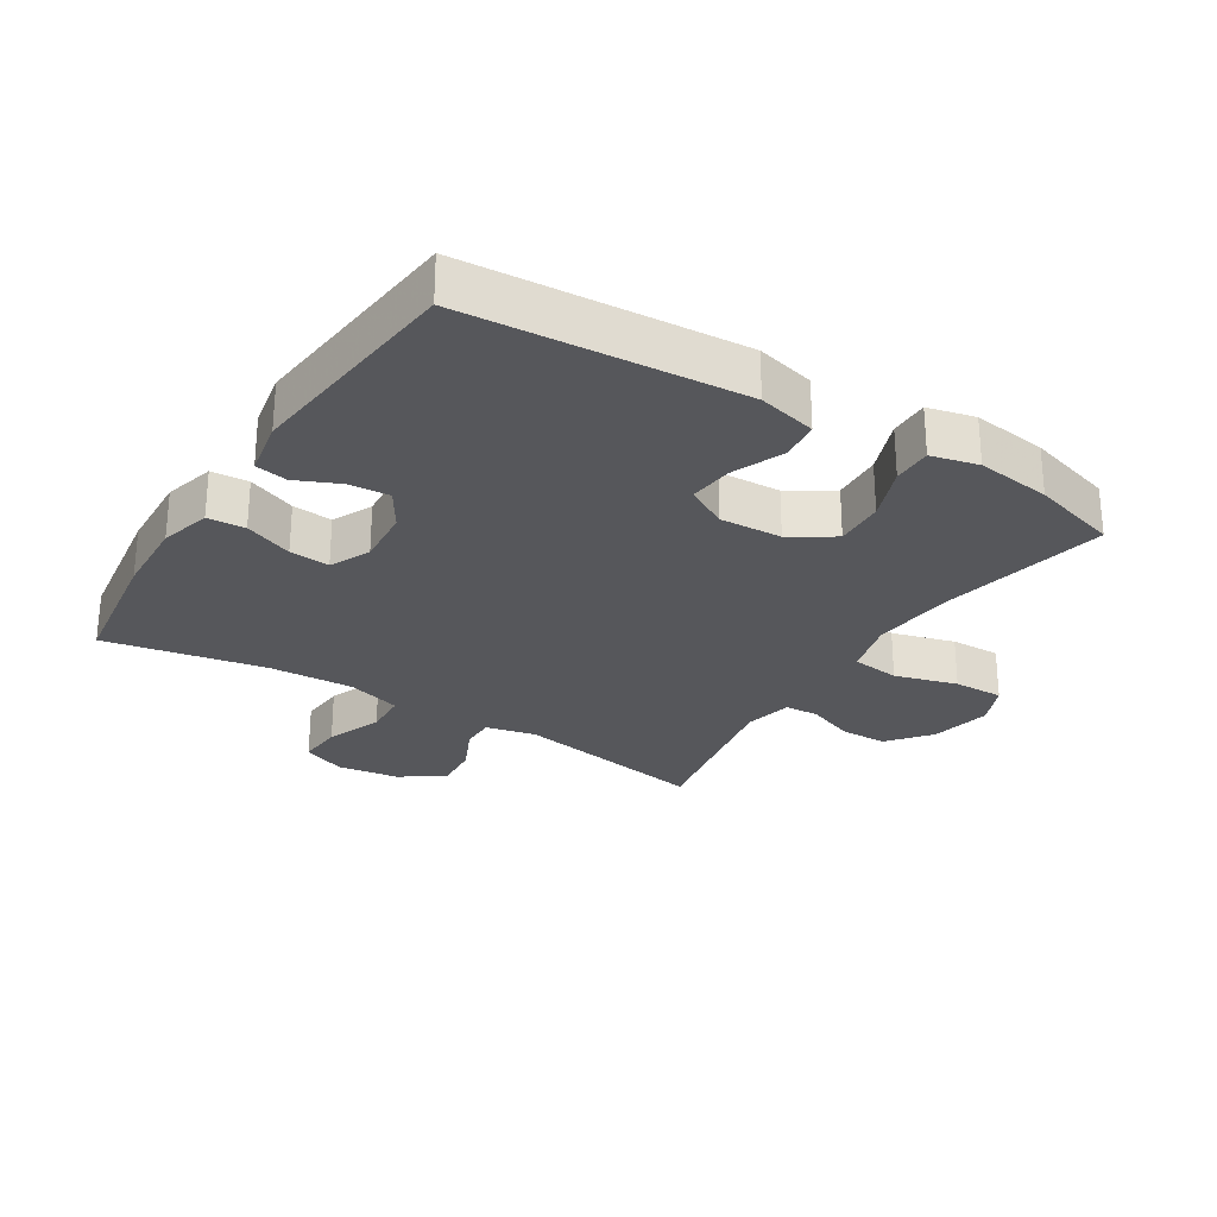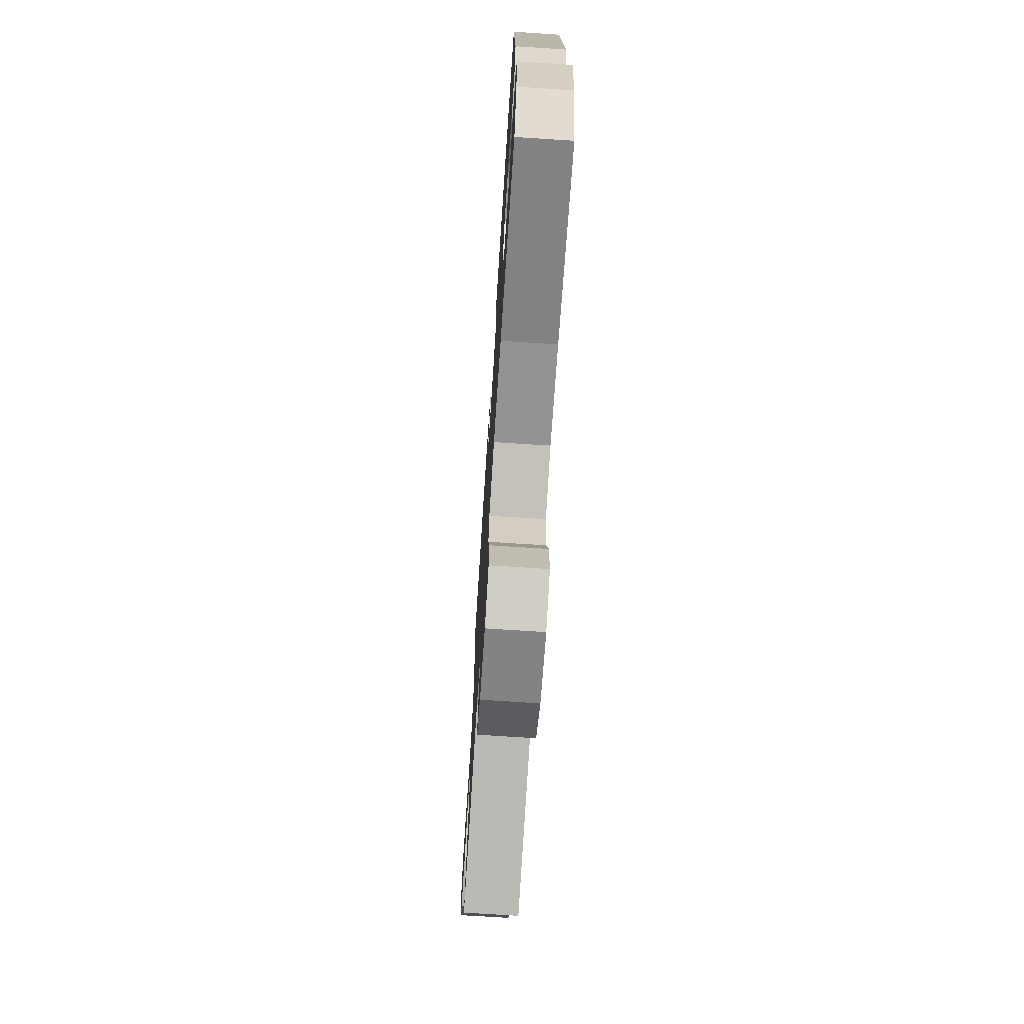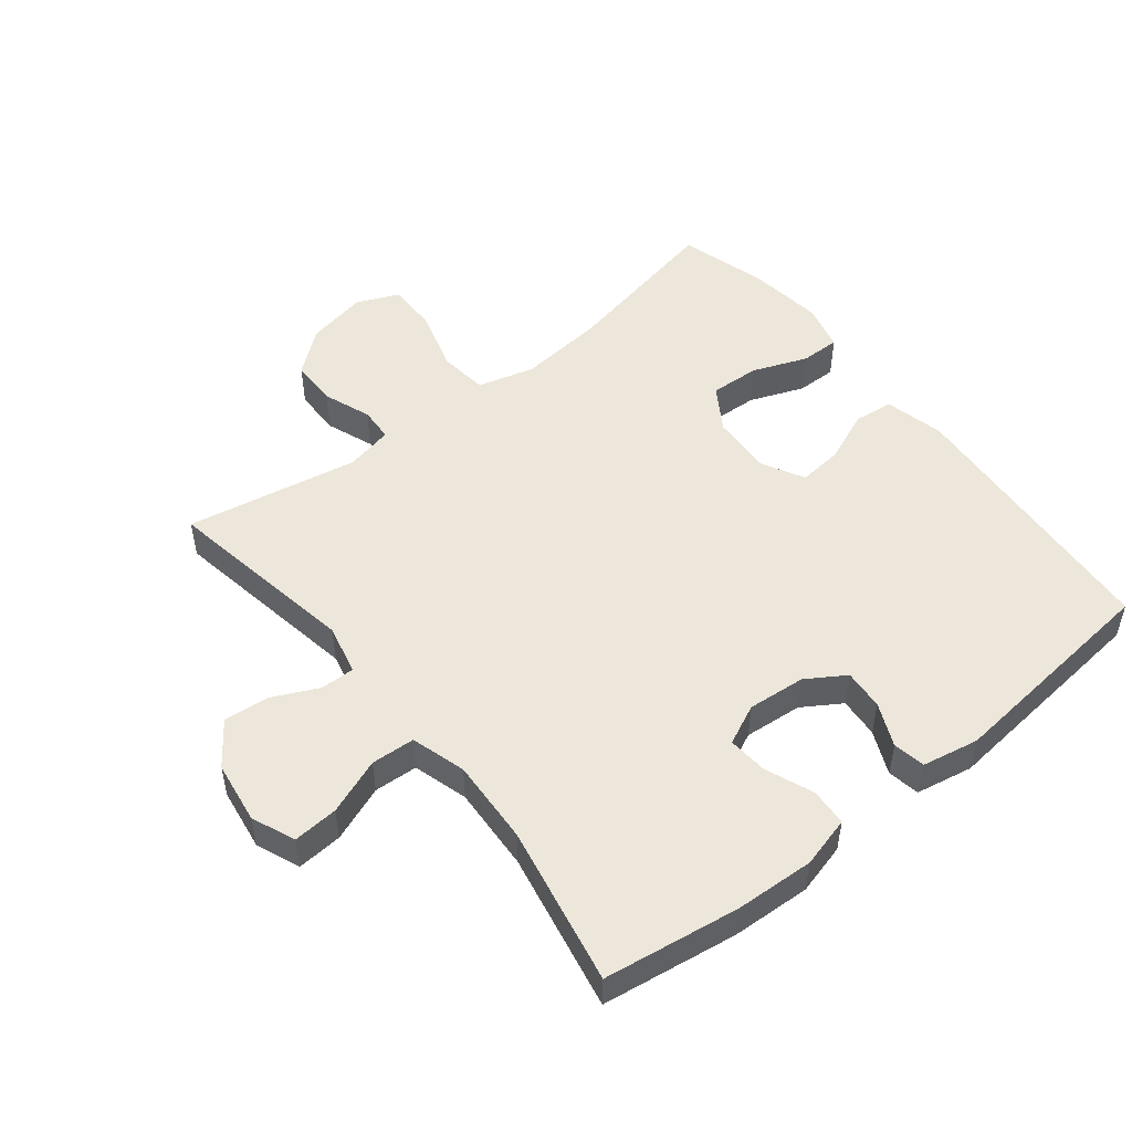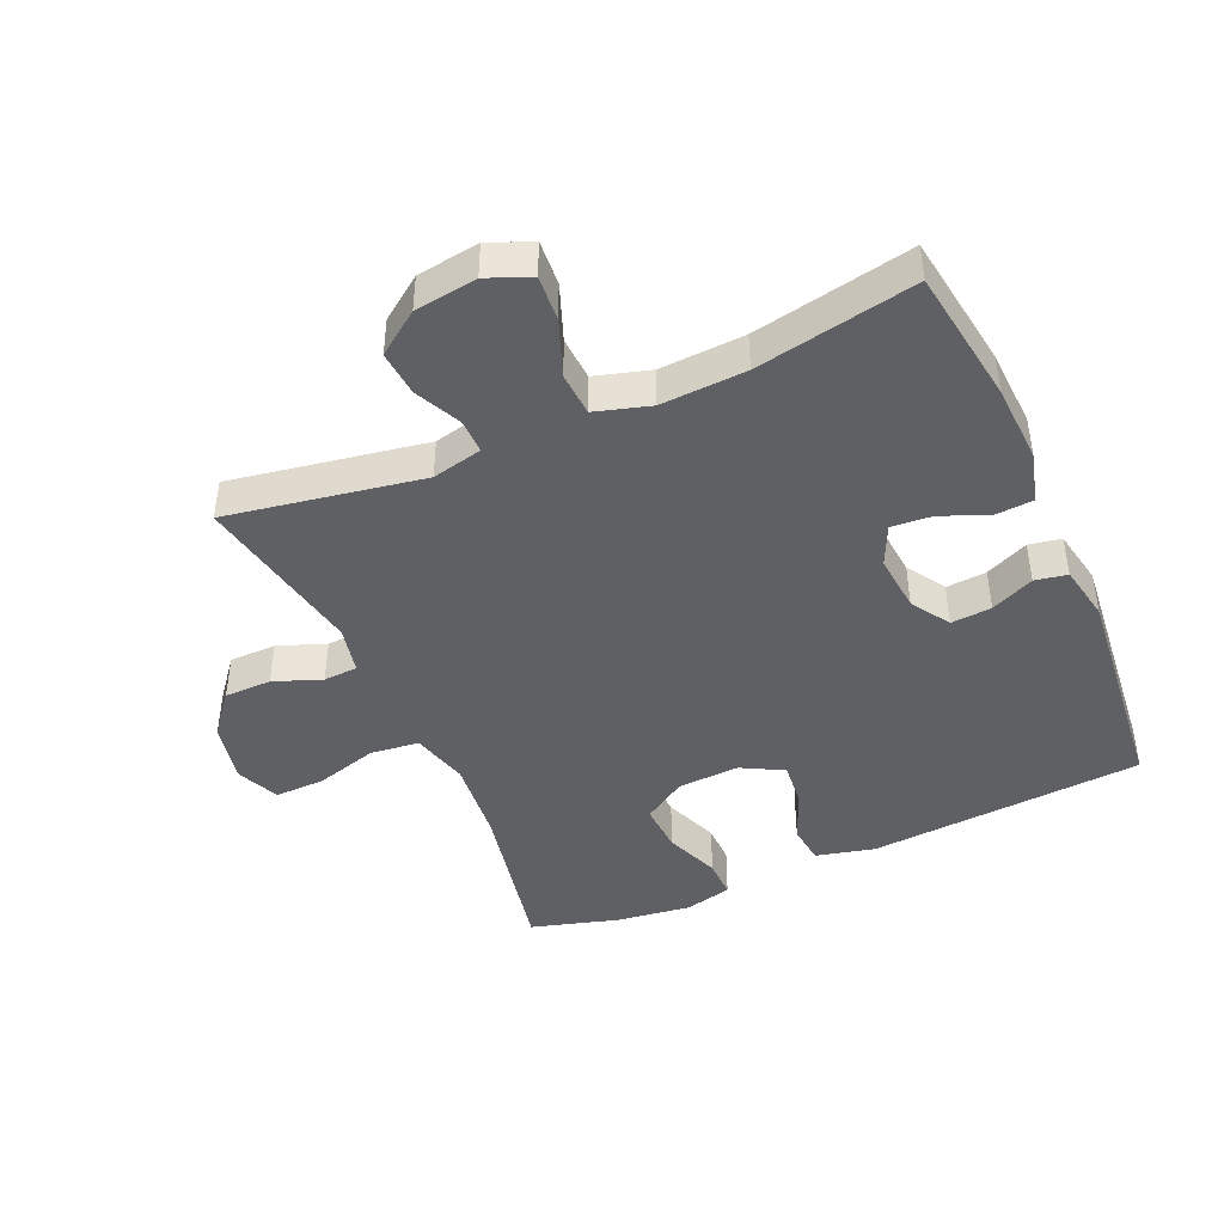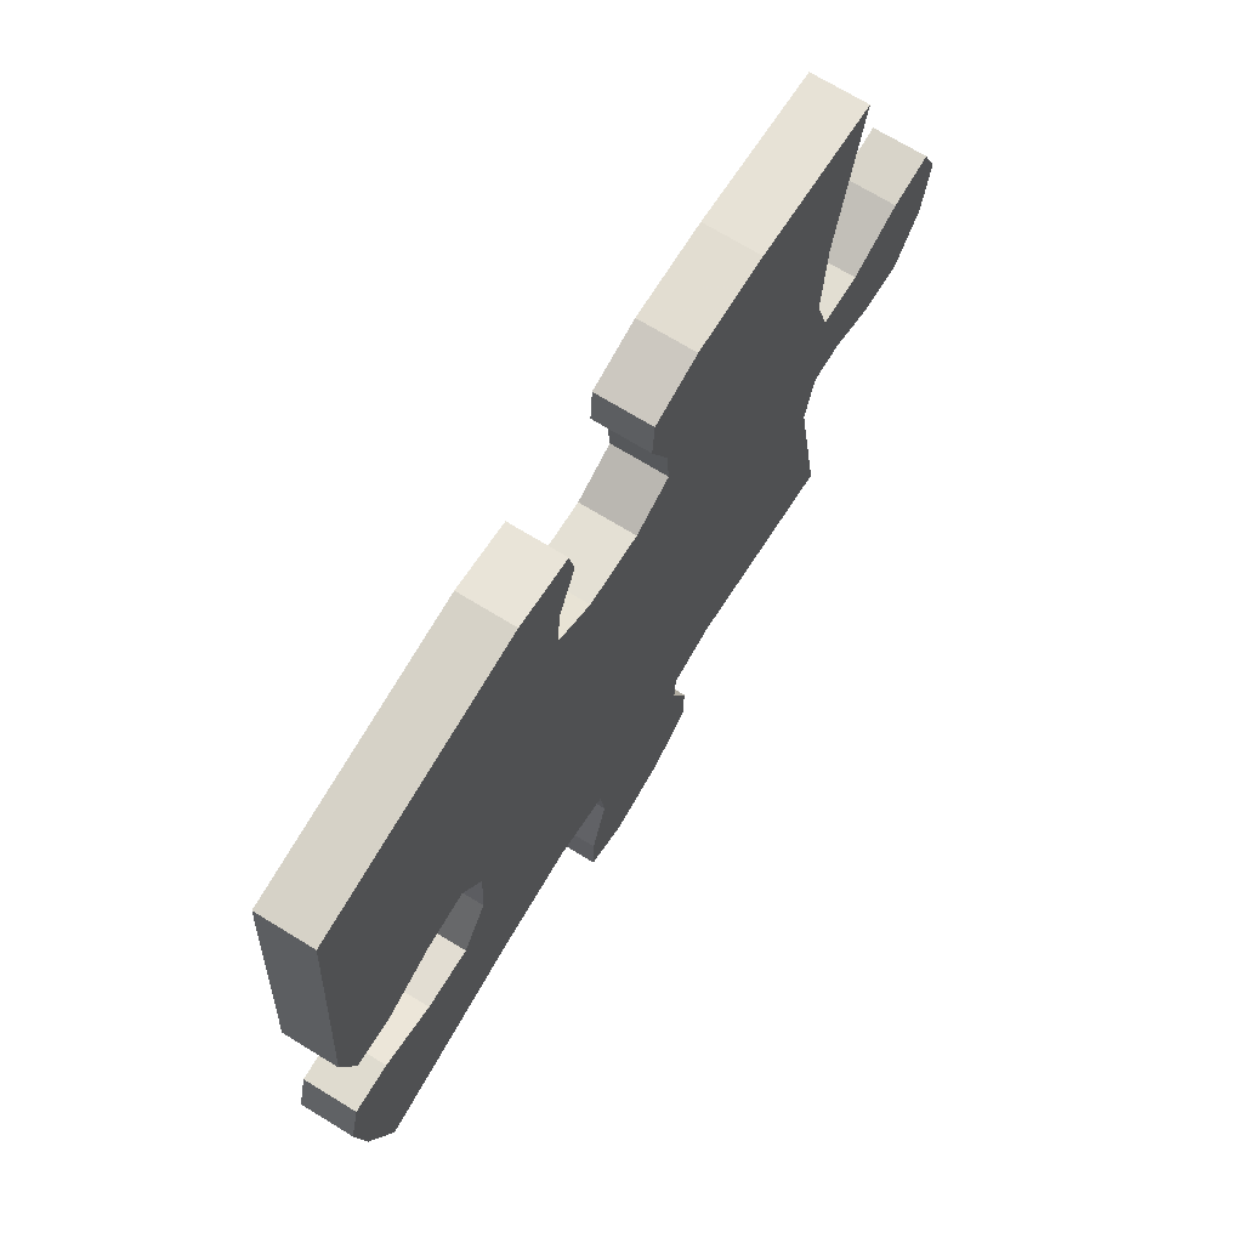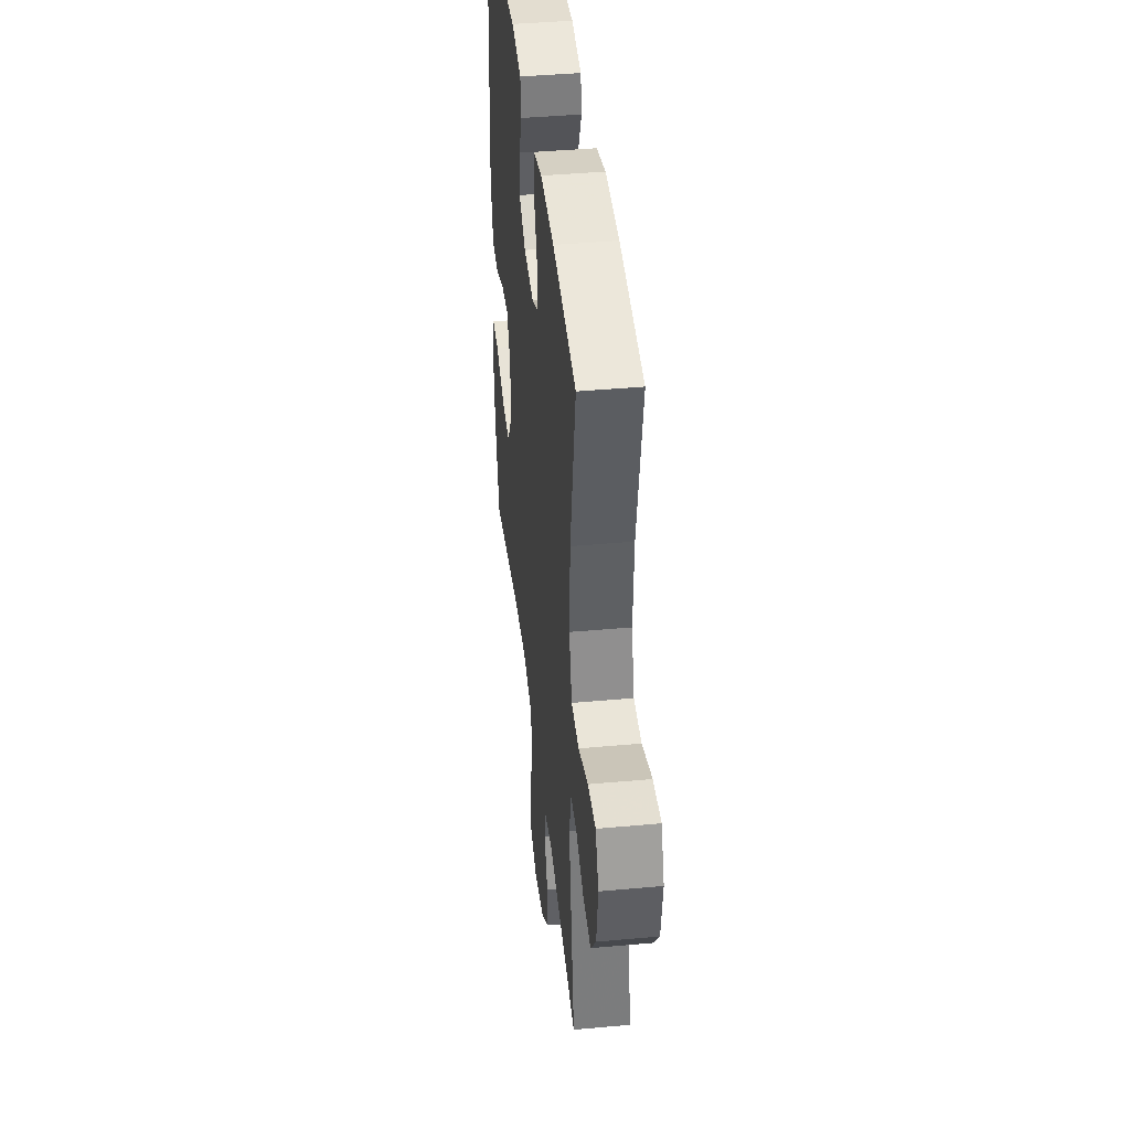
<metadata>
{"format":"obj","ext":"obj","renderer":"f3d","projection":"perspective","resolution":1024,"background":"white","views":[{"elev":-27.1,"azim":57.7,"up":"+Y"},{"elev":-72.3,"azim":86.3,"up":"+Z"},{"elev":50.8,"azim":-38.5,"up":"+Y"},{"elev":-43.7,"azim":-66.2,"up":"+Y"},{"elev":71.2,"azim":121.4,"up":"+Z"},{"elev":41.5,"azim":-96.3,"up":"+Z"}]}
</metadata>
<code>
v -0.5 0.07 -0.5
v -0.448 0.07 -0.197
v -0.466 0.07 -0.119
v -0.519 0.07 -0.12
v -0.591 0.07 -0.154
v -0.661 0.07 -0.16
v -0.709 0.07 -0.094
v -0.723 0.07 0.003
v -0.695 0.07 0.07
v -0.625 0.07 0.065
v -0.538 0.07 0.032
v -0.47 0.07 0.036
v -0.445 0.07 0.121
v -0.452 0.07 0.253
v -0.5 0.07 0.5
v -0.289 0.07 0.531
v -0.167 0.07 0.537
v -0.088 0.07 0.516
v -0.084 0.07 0.458
v -0.114 0.07 0.383
v -0.119 0.07 0.321
v -0.057 0.07 0.292
v 0.033 0.07 0.3
v 0.093 0.07 0.338
v 0.088 0.07 0.401
v 0.058 0.07 0.468
v 0.067 0.07 0.518
v 0.155 0.07 0.535
v 0.5 0.07 0.5
v 0.532 0.07 0.073
v 0.51 0.07 -0.018
v 0.449 0.07 -0.025
v 0.369 0.07 0.008
v 0.3 0.07 0.015
v 0.265 0.07 -0.05
v 0.27 0.07 -0.146
v 0.313 0.07 -0.213
v 0.39 0.07 -0.209
v 0.475 0.07 -0.176
v 0.536 0.07 -0.175
v 0.554 0.07 -0.248
v 0.539 0.07 -0.364
v 0.5 0.07 -0.5
v 0.243 0.07 -0.448
v 0.111 0.07 -0.435
v 0.023 0.07 -0.459
v 0.014 0.07 -0.534
v 0.042 0.07 -0.631
v 0.044 0.07 -0.709
v -0.022 0.07 -0.738
v -0.117 0.07 -0.719
v -0.183 0.07 -0.666
v -0.184 0.07 -0.593
v -0.156 0.07 -0.519
v -0.159 0.07 -0.466
v -0.233 0.07 -0.45
v -0.5 0 -0.5
v -0.448 0 -0.197
v -0.466 0 -0.119
v -0.519 0 -0.12
v -0.591 0 -0.154
v -0.661 0 -0.16
v -0.709 0 -0.094
v -0.723 0 0.003
v -0.695 0 0.07
v -0.625 0 0.065
v -0.538 0 0.032
v -0.47 0 0.036
v -0.445 0 0.121
v -0.452 0 0.253
v -0.5 0 0.5
v -0.289 0 0.531
v -0.167 0 0.537
v -0.088 0 0.516
v -0.084 0 0.458
v -0.114 0 0.383
v -0.119 0 0.321
v -0.057 0 0.292
v 0.033 0 0.3
v 0.093 0 0.338
v 0.088 0 0.401
v 0.058 0 0.468
v 0.067 0 0.518
v 0.155 0 0.535
v 0.5 0 0.5
v 0.532 0 0.073
v 0.51 0 -0.018
v 0.449 0 -0.025
v 0.369 0 0.008
v 0.3 0 0.015
v 0.265 0 -0.05
v 0.27 0 -0.146
v 0.313 0 -0.213
v 0.39 0 -0.209
v 0.475 0 -0.176
v 0.536 0 -0.175
v 0.554 0 -0.248
v 0.539 0 -0.364
v 0.5 0 -0.5
v 0.243 0 -0.448
v 0.111 0 -0.435
v 0.023 0 -0.459
v 0.014 0 -0.534
v 0.042 0 -0.631
v 0.044 0 -0.709
v -0.022 0 -0.738
v -0.117 0 -0.719
v -0.183 0 -0.666
v -0.184 0 -0.593
v -0.156 0 -0.519
v -0.159 0 -0.466
v -0.233 0 -0.45
f 51 52 53 54
f 51 54 55
f 50 51 55
f 47 48 49 50
f 46 47 50 55
f 45 46 55 56
f 41 42 43 44
f 41 44 45
f 38 39 40 41
f 37 38 41 45
f 36 37 45 56
f 30 31 32 33
f 30 33 34
f 29 30 34
f 28 29 34 35
f 25 26 27 28
f 24 25 28 35
f 17 18 19 20
f 17 20 21
f 14 15 16 17
f 13 14 17 21
f 12 13 21 22
f 8 9 10 11
f 8 11 12
f 7 8 12
f 4 5 6 7
f 3 4 7 12
f 2 3 12 22
f 23 24 35 36
f 22 23 36 56
f 1 2 22 56
f 110 109 108 107
f 111 110 107
f 111 107 106
f 106 105 104 103
f 111 106 103 102
f 112 111 102 101
f 100 99 98 97
f 101 100 97
f 97 96 95 94
f 101 97 94 93
f 112 101 93 92
f 89 88 87 86
f 90 89 86
f 90 86 85
f 91 90 85 84
f 84 83 82 81
f 91 84 81 80
f 76 75 74 73
f 77 76 73
f 73 72 71 70
f 77 73 70 69
f 78 77 69 68
f 67 66 65 64
f 68 67 64
f 68 64 63
f 63 62 61 60
f 68 63 60 59
f 78 68 59 58
f 92 91 80 79
f 112 92 79 78
f 112 78 58 57
f 1 57 58 2
f 2 58 59 3
f 3 59 60 4
f 4 60 61 5
f 5 61 62 6
f 6 62 63 7
f 7 63 64 8
f 8 64 65 9
f 9 65 66 10
f 10 66 67 11
f 11 67 68 12
f 12 68 69 13
f 13 69 70 14
f 14 70 71 15
f 15 71 72 16
f 16 72 73 17
f 17 73 74 18
f 18 74 75 19
f 19 75 76 20
f 20 76 77 21
f 21 77 78 22
f 22 78 79 23
f 23 79 80 24
f 24 80 81 25
f 25 81 82 26
f 26 82 83 27
f 27 83 84 28
f 28 84 85 29
f 29 85 86 30
f 30 86 87 31
f 31 87 88 32
f 32 88 89 33
f 33 89 90 34
f 34 90 91 35
f 35 91 92 36
f 36 92 93 37
f 37 93 94 38
f 38 94 95 39
f 39 95 96 40
f 40 96 97 41
f 41 97 98 42
f 42 98 99 43
f 43 99 100 44
f 44 100 101 45
f 45 101 102 46
f 46 102 103 47
f 47 103 104 48
f 48 104 105 49
f 49 105 106 50
f 50 106 107 51
f 51 107 108 52
f 52 108 109 53
f 53 109 110 54
f 54 110 111 55
f 55 111 112 56
f 56 112 57 1

</code>
